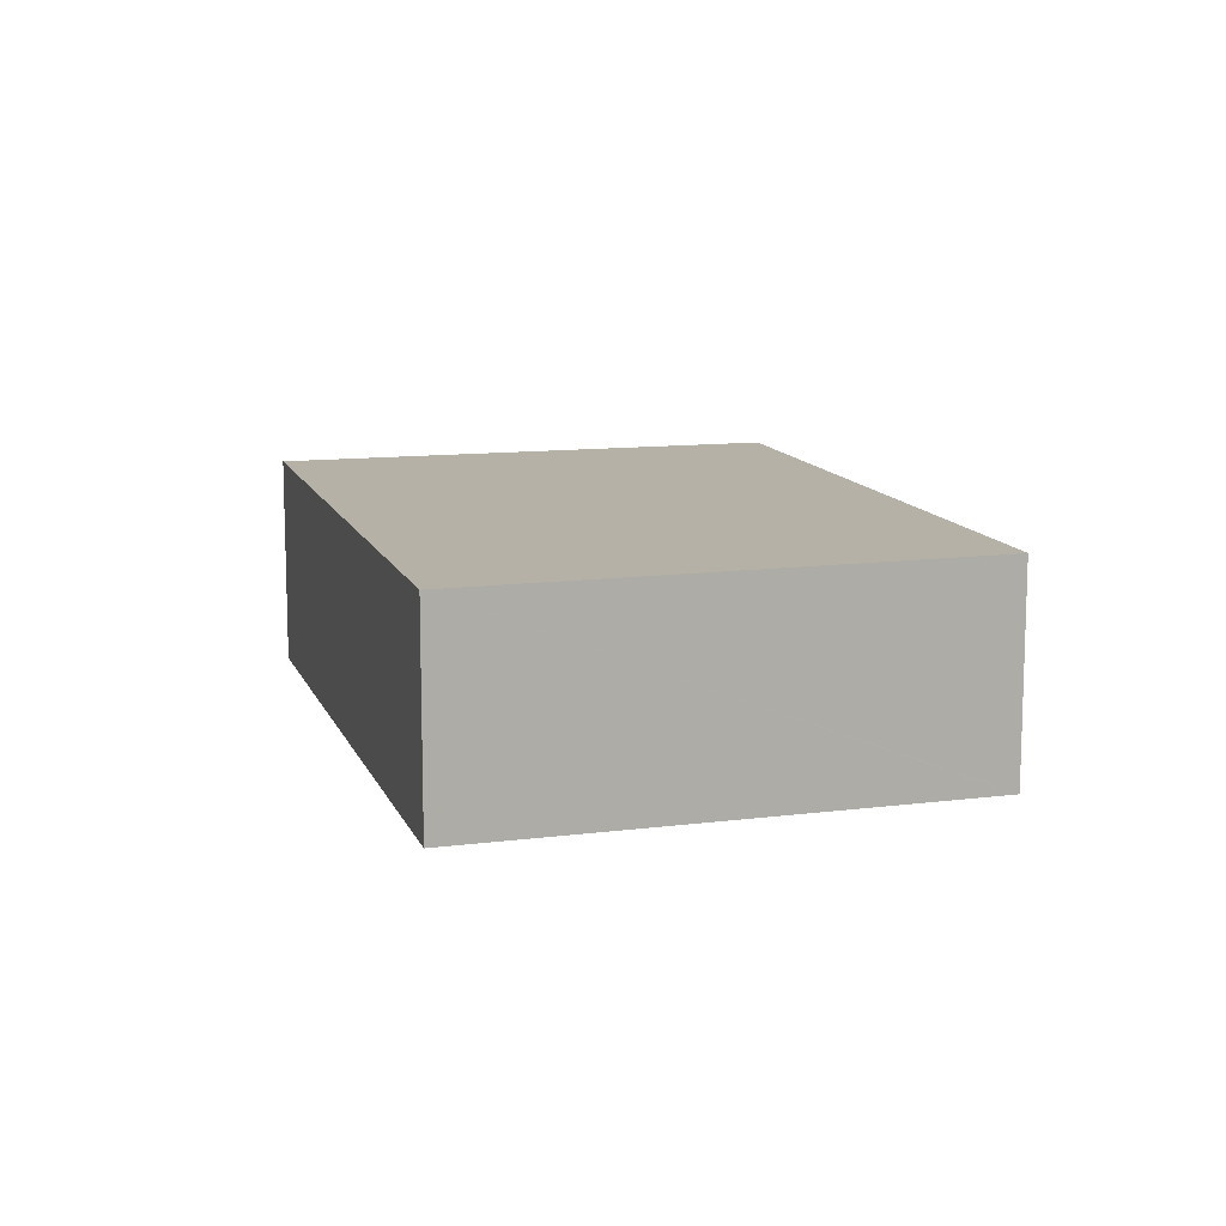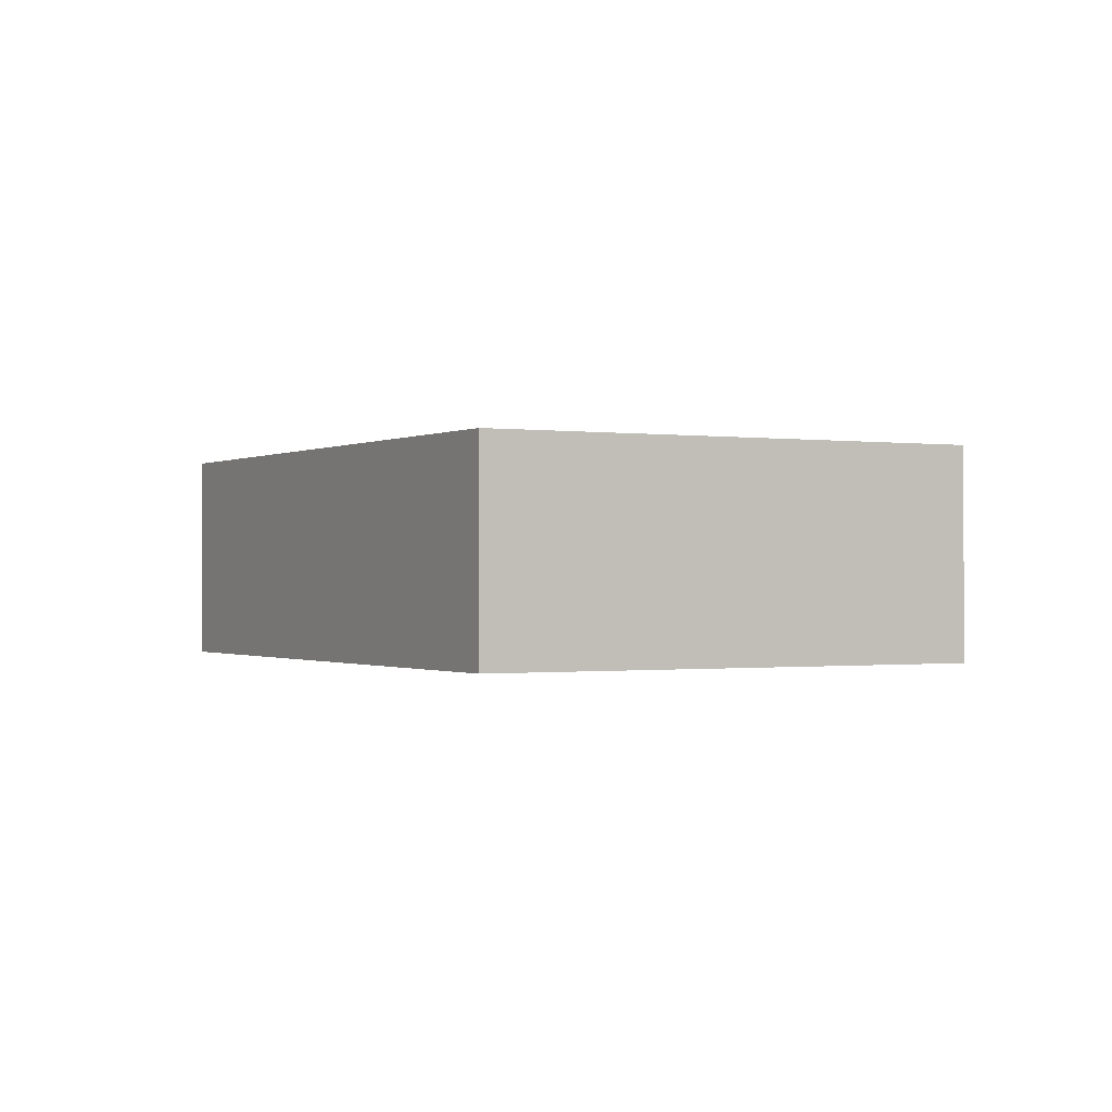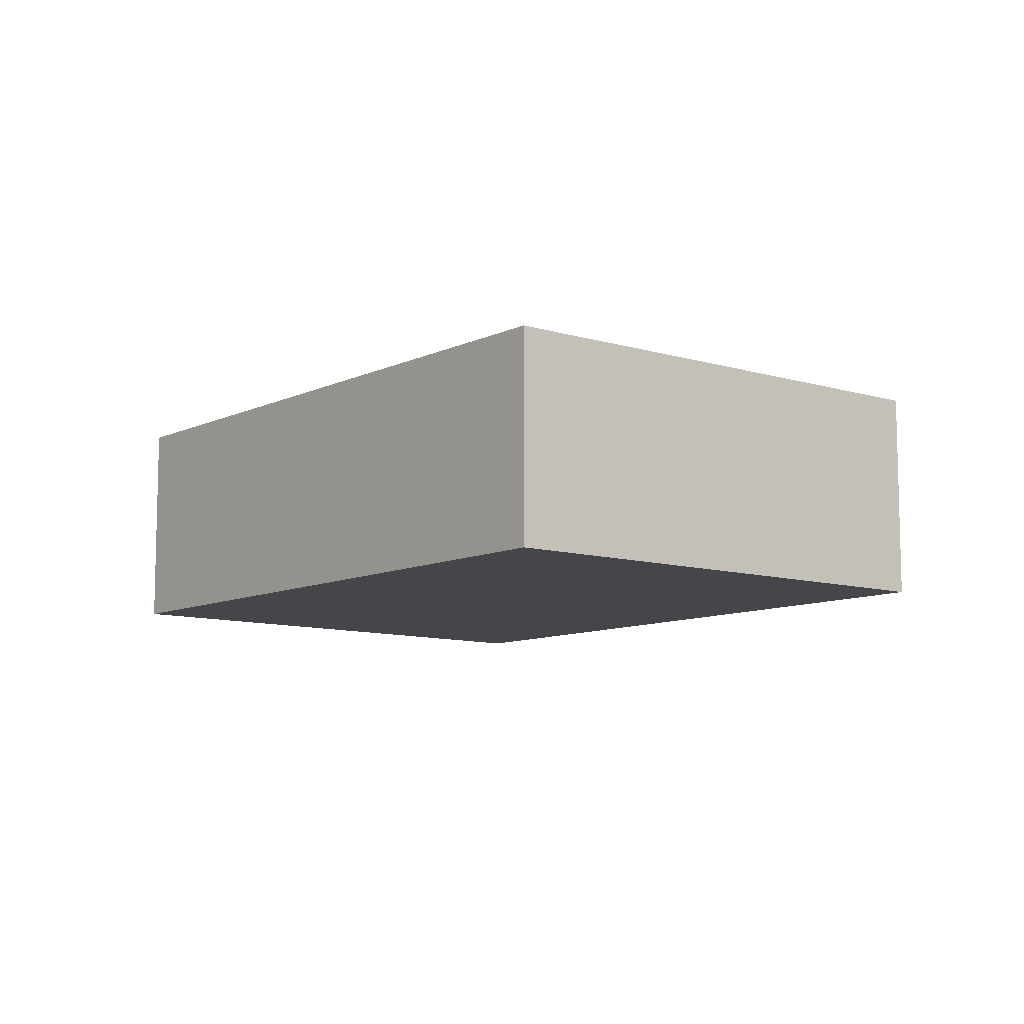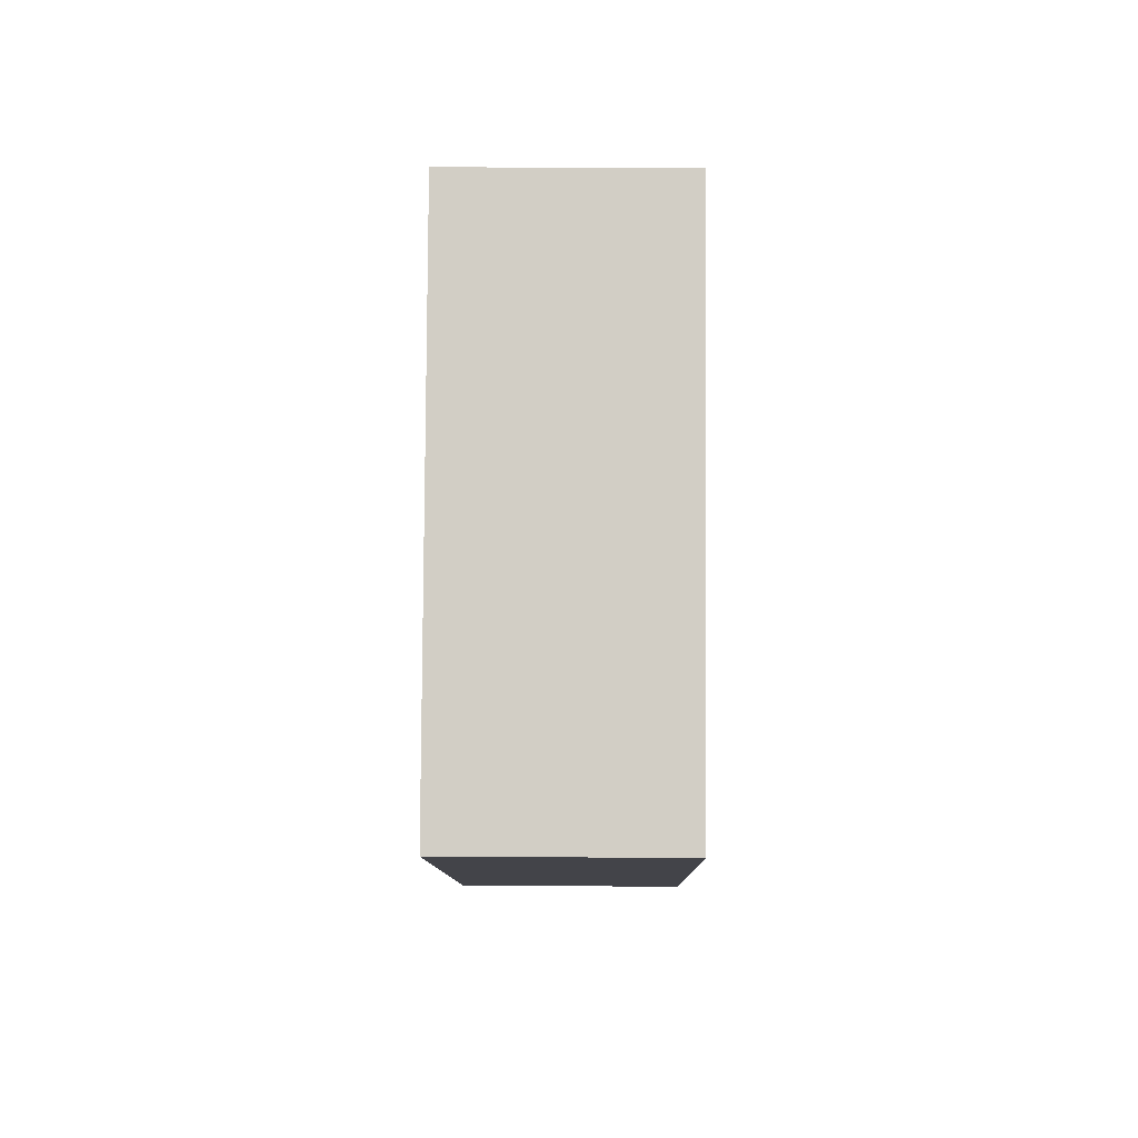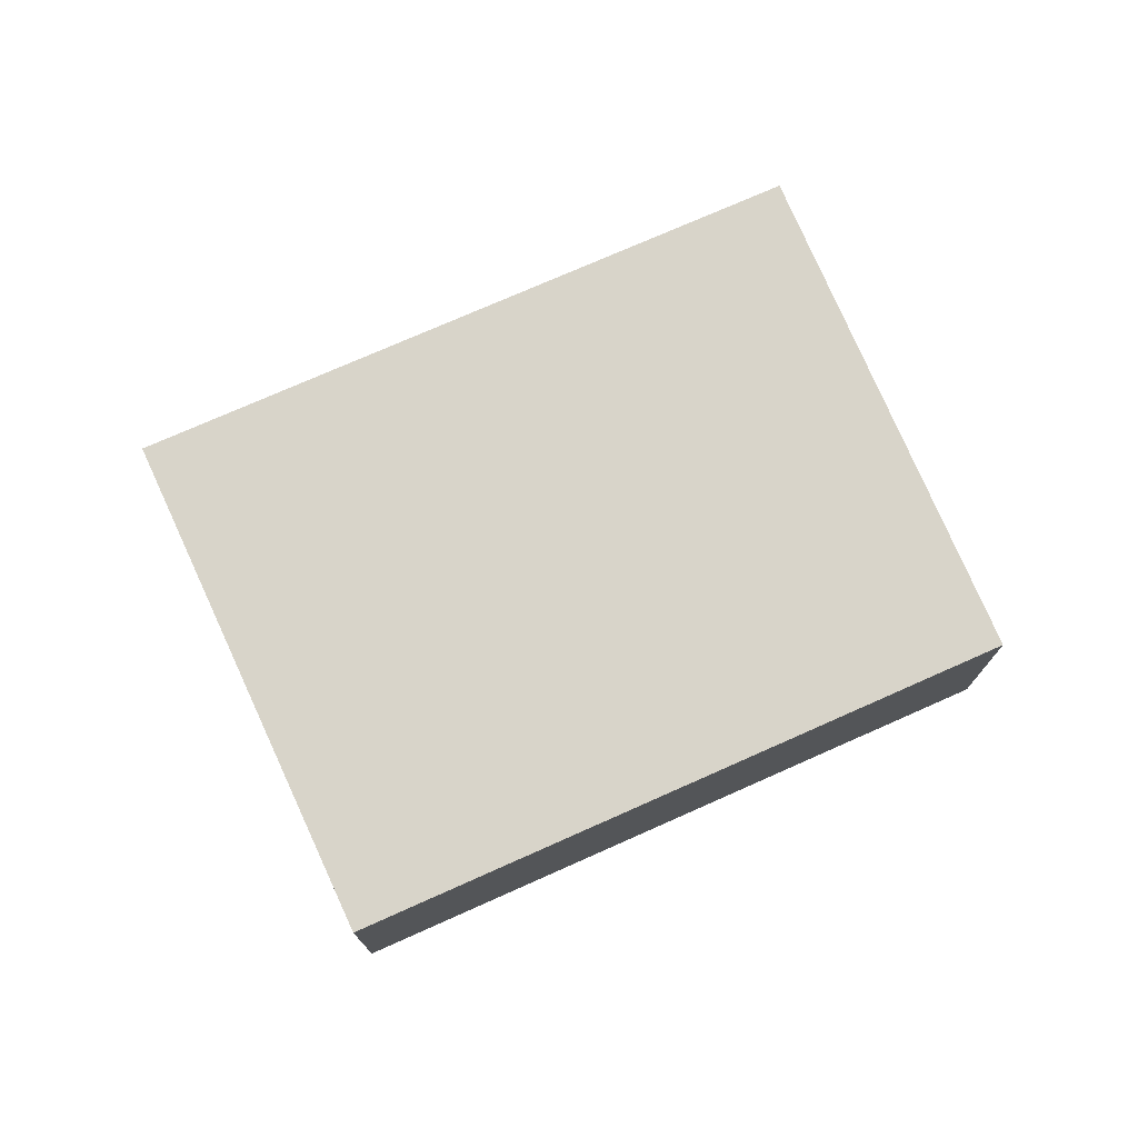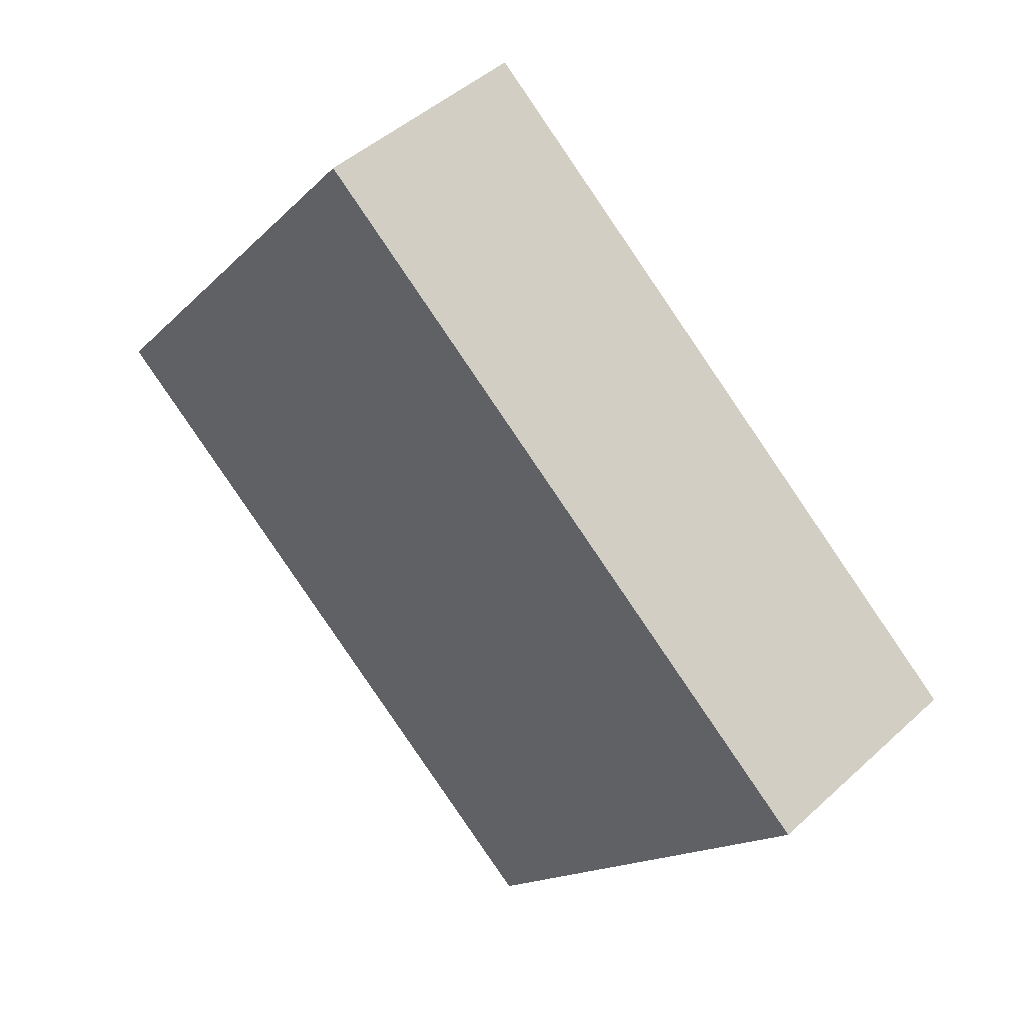
<metadata>
{"format":"obj","ext":"obj","renderer":"f3d","projection":"perspective","resolution":1024,"background":"white","views":[{"elev":12.1,"azim":112.8,"up":"+Y"},{"elev":-0.6,"azim":-80.0,"up":"+Y"},{"elev":-9.5,"azim":-90.2,"up":"+Y"},{"elev":30.6,"azim":-89.4,"up":"+Z"},{"elev":75.3,"azim":-164.9,"up":"+Y"},{"elev":45.8,"azim":43.6,"up":"+Z"}]}
</metadata>
<code>
v  0 2.408 1.474e-16
v  6.048 2.408 -4.885
v  6.036 2.408 -4.899
v  9.876 2.408 -0.311
v  3.691 2.408 4.684
v  6.036 3e-16 -4.899
v  0 0 0
v  3.691 -2.868e-16 4.684
v  9.876 1.904e-17 -0.311
v  6.048 2.991e-16 -4.885
g defaultobject
f 1 2 3
f 2 1 4
f 4 1 5
f 6 1 3
f 1 6 7
f 7 5 1
f 5 7 8
f 8 4 5
f 4 8 9
f 2 6 3
f 6 2 4
f 6 4 10
f 10 4 9
f 6 8 7
f 8 6 10
f 8 10 9

</code>
